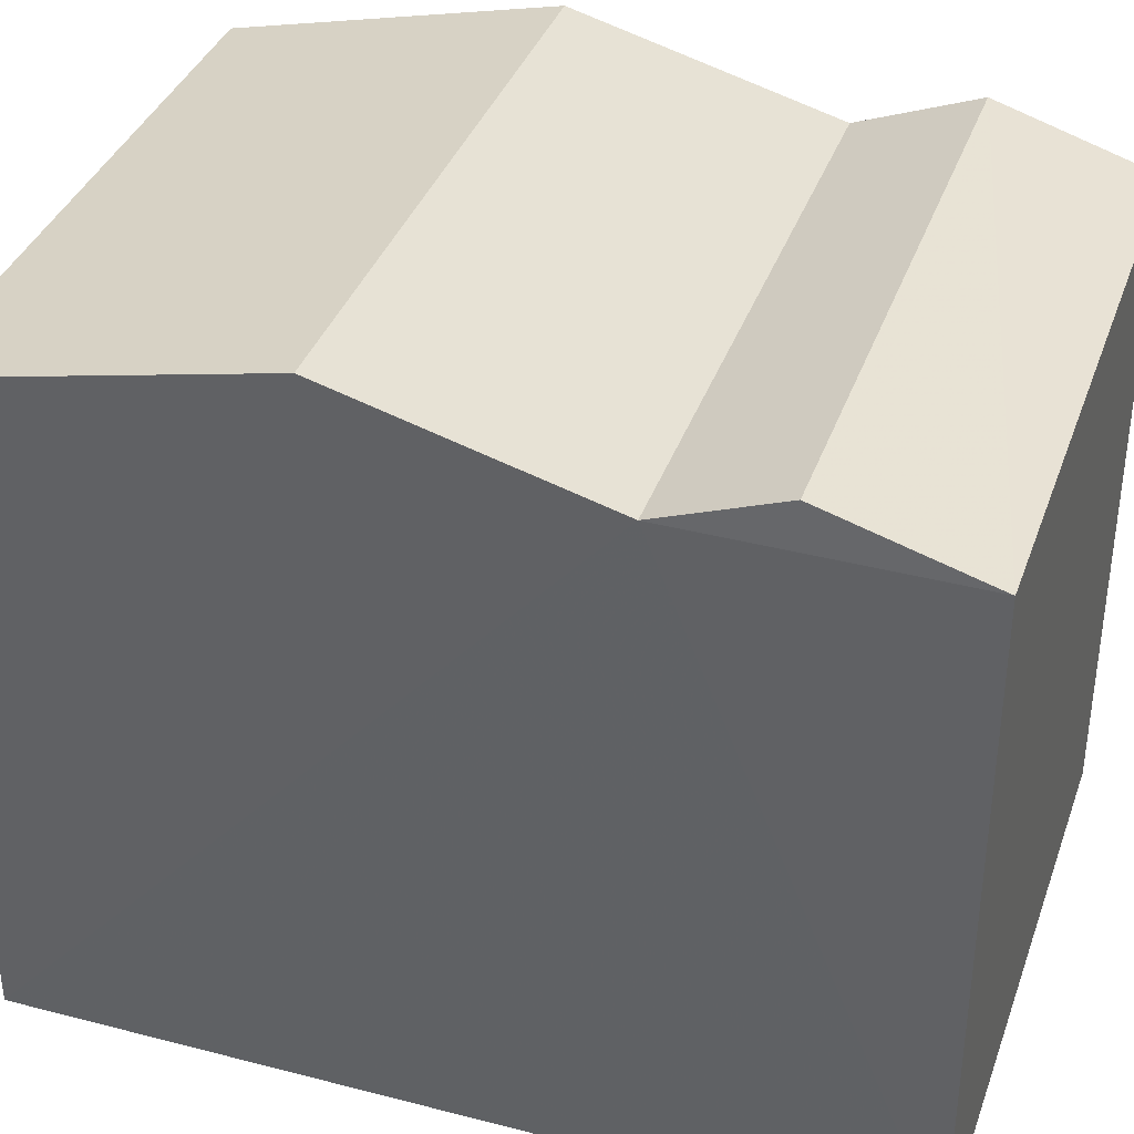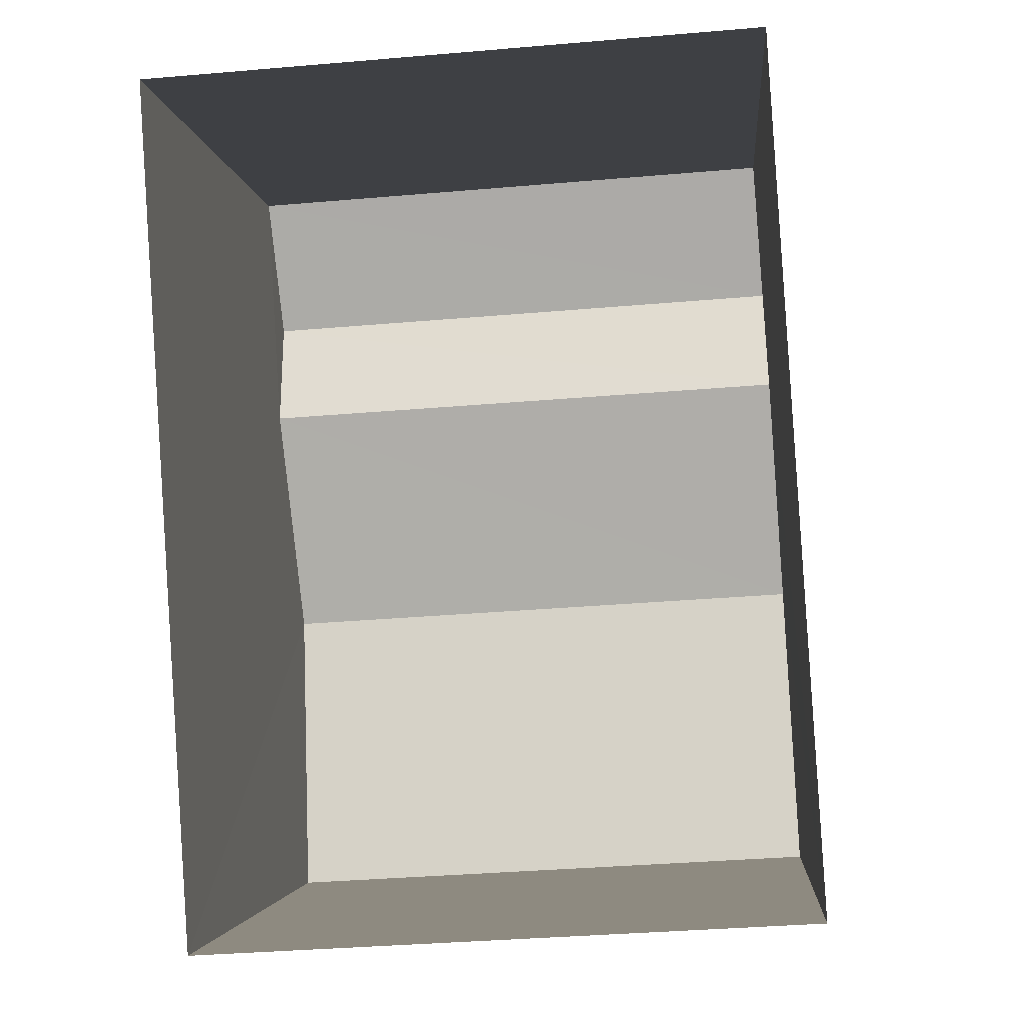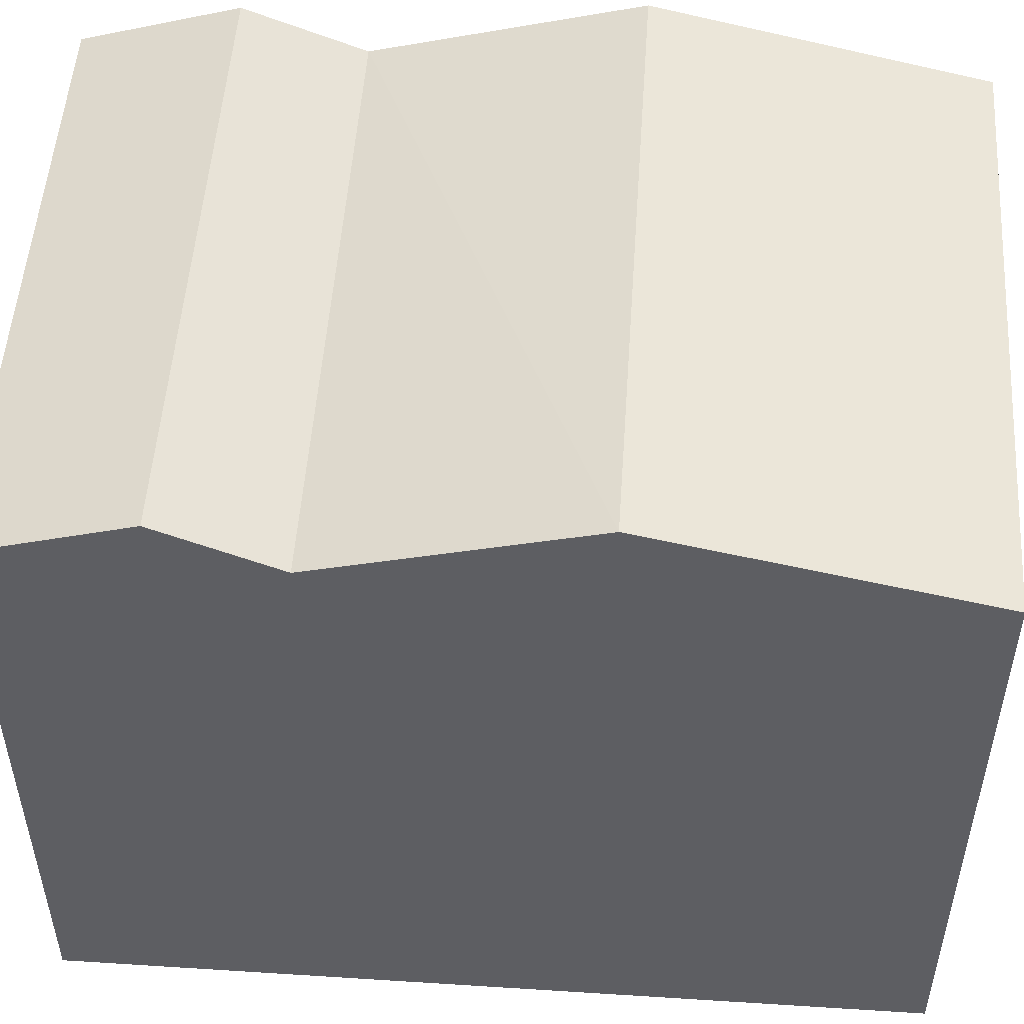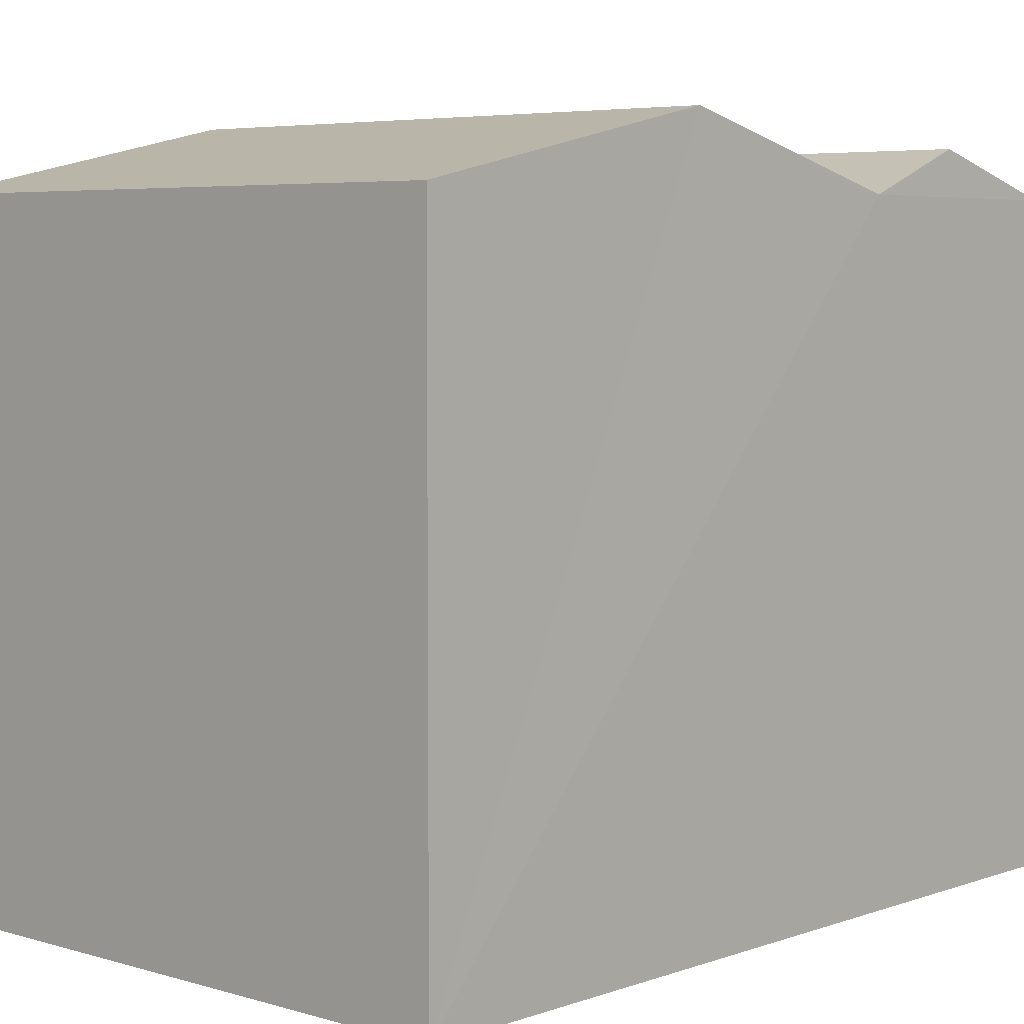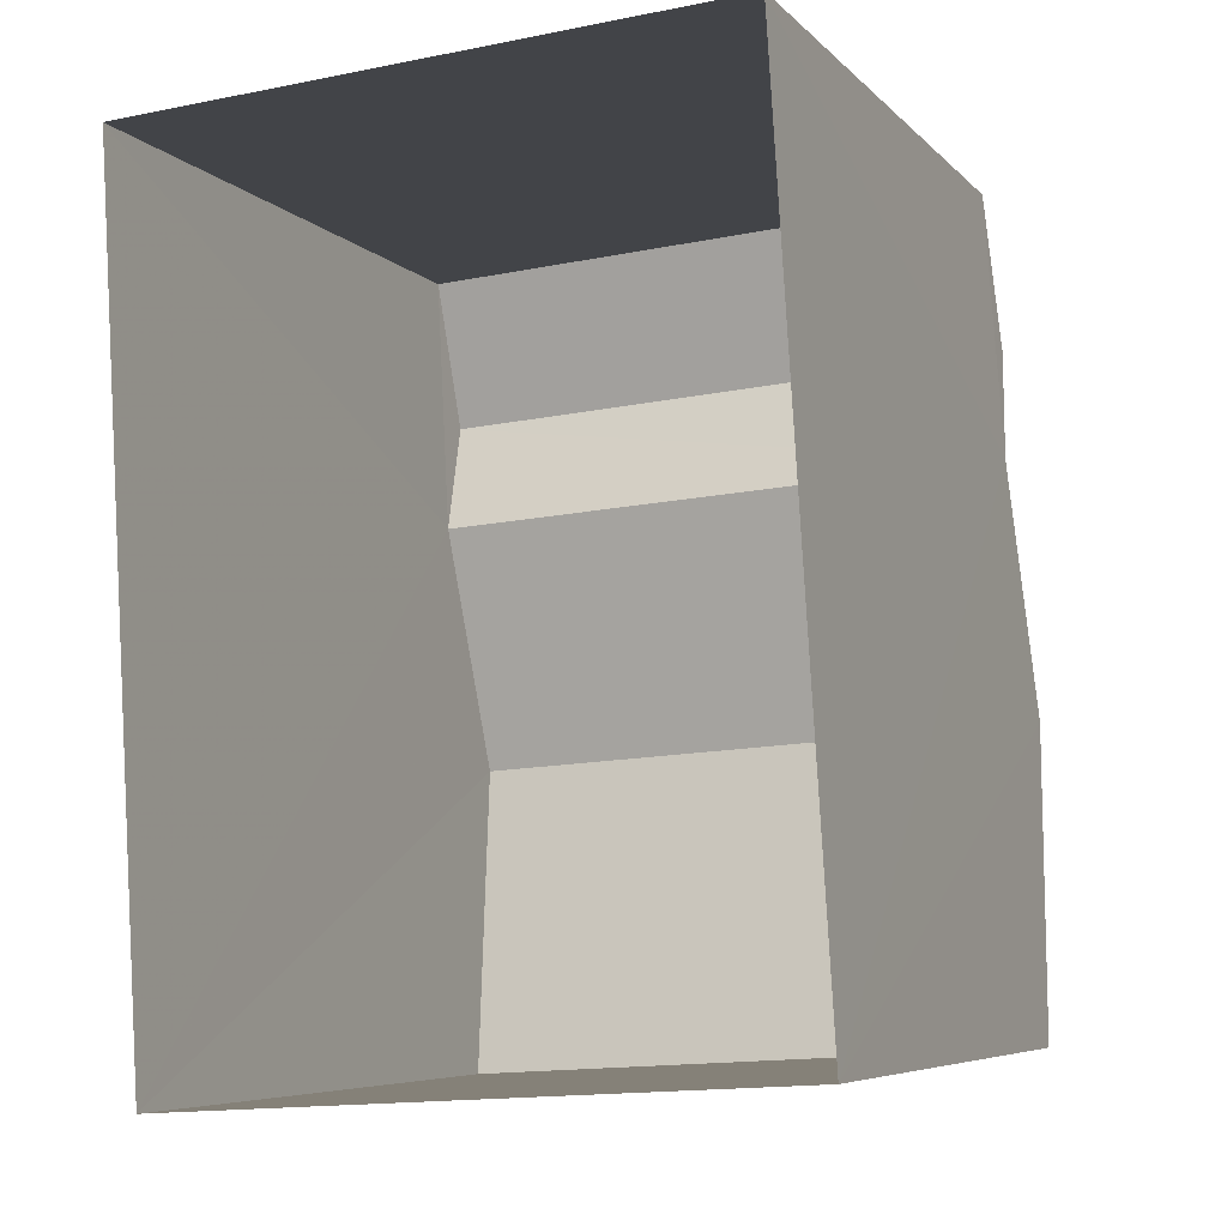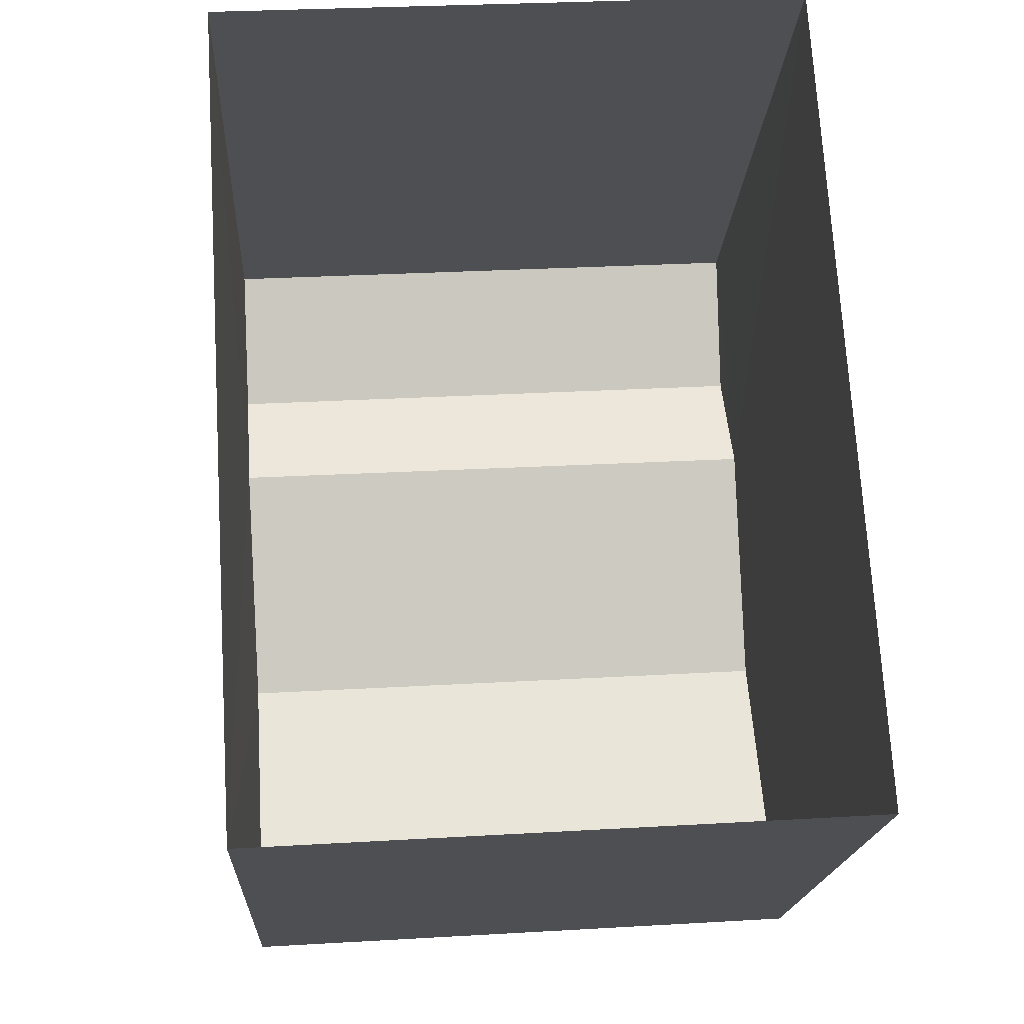
<metadata>
{"format":"obj","ext":"obj","renderer":"f3d","projection":"perspective","resolution":1024,"background":"white","views":[{"elev":37.0,"azim":105.0,"up":"+Z"},{"elev":-3.1,"azim":-175.0,"up":"+Y"},{"elev":51.5,"azim":-89.6,"up":"+Z"},{"elev":5.2,"azim":38.9,"up":"+Z"},{"elev":-6.4,"azim":-157.6,"up":"+Y"},{"elev":-18.2,"azim":177.0,"up":"+Y"}]}
</metadata>
<code>
v -3.728e+05 -1.039e+05 30
v -3.728e+05 -1.039e+05 30
v -3.728e+05 -1.039e+05 30
v -3.728e+05 -1.039e+05 30
v -3.728e+05 -1.039e+05 37.13
v -3.728e+05 -1.039e+05 37.13
v -3.728e+05 -1.039e+05 37.88
v -3.728e+05 -1.039e+05 37.88
v -3.728e+05 -1.039e+05 37.14
v -3.728e+05 -1.039e+05 37.14
v -3.728e+05 -1.039e+05 37.62
v -3.728e+05 -1.039e+05 37.62
v -3.728e+05 -1.039e+05 37.13
v -3.728e+05 -1.039e+05 37.13
f 1 2 3
f 4 1 3
f 5 6 7
f 8 5 7
f 8 7 9
f 10 8 9
f 11 12 10
f 9 11 10
f 13 14 12
f 11 13 12
f 14 1 4
f 14 13 1
f 5 3 2
f 6 5 2
f 6 2 7
f 11 9 13
f 7 2 9
f 9 2 1
f 13 9 1
f 5 8 3
f 3 10 4
f 4 10 14
f 14 10 12
f 3 8 10

</code>
